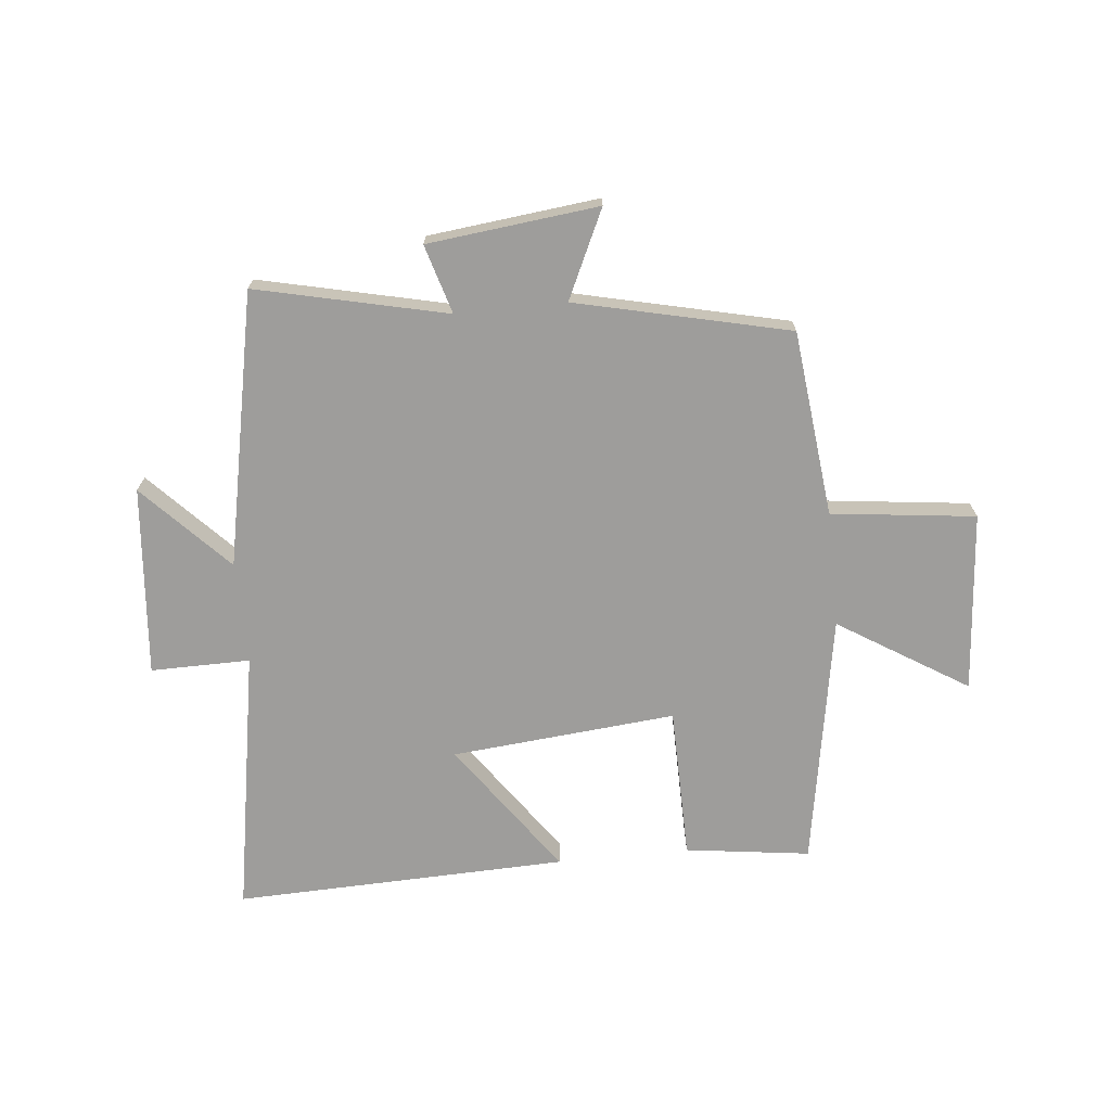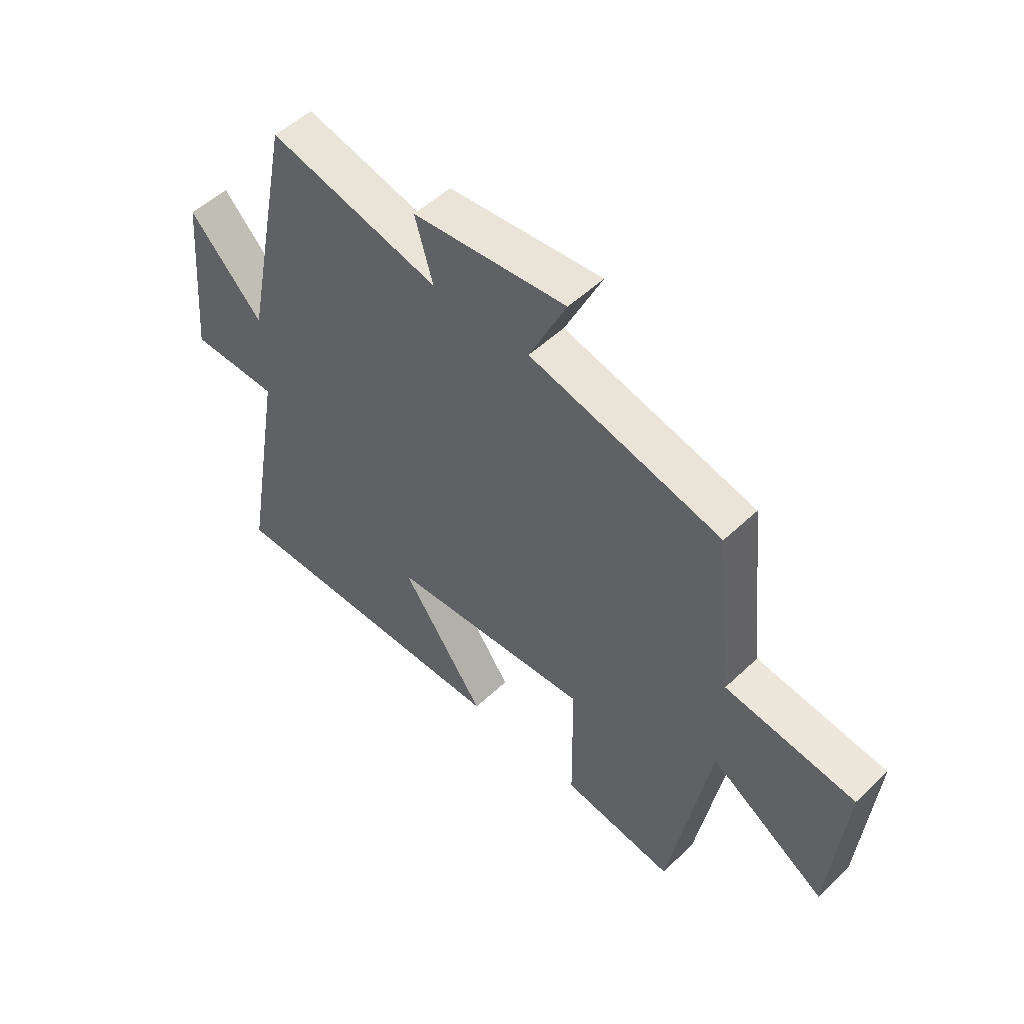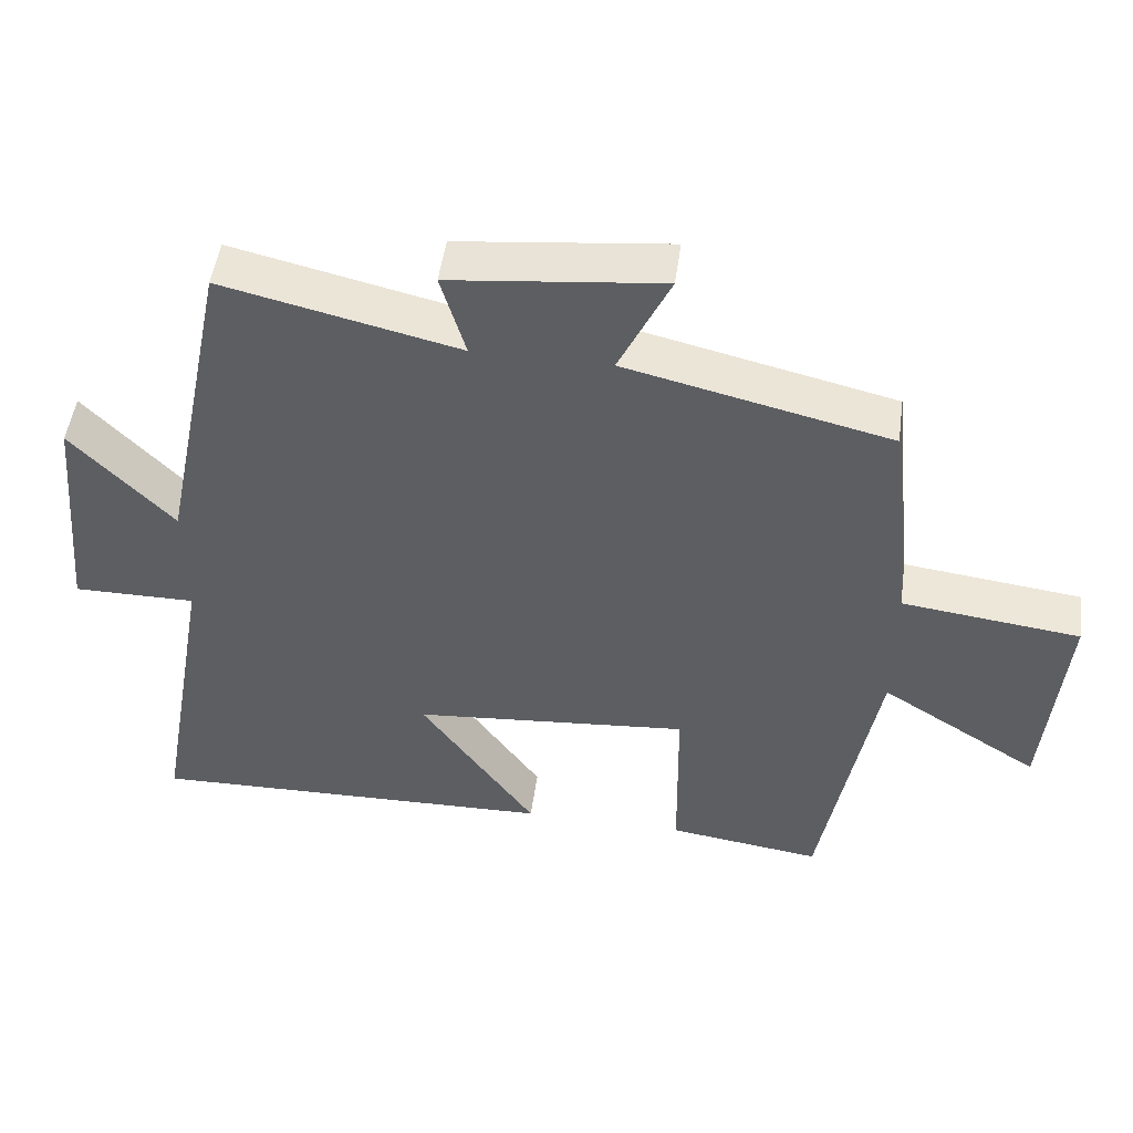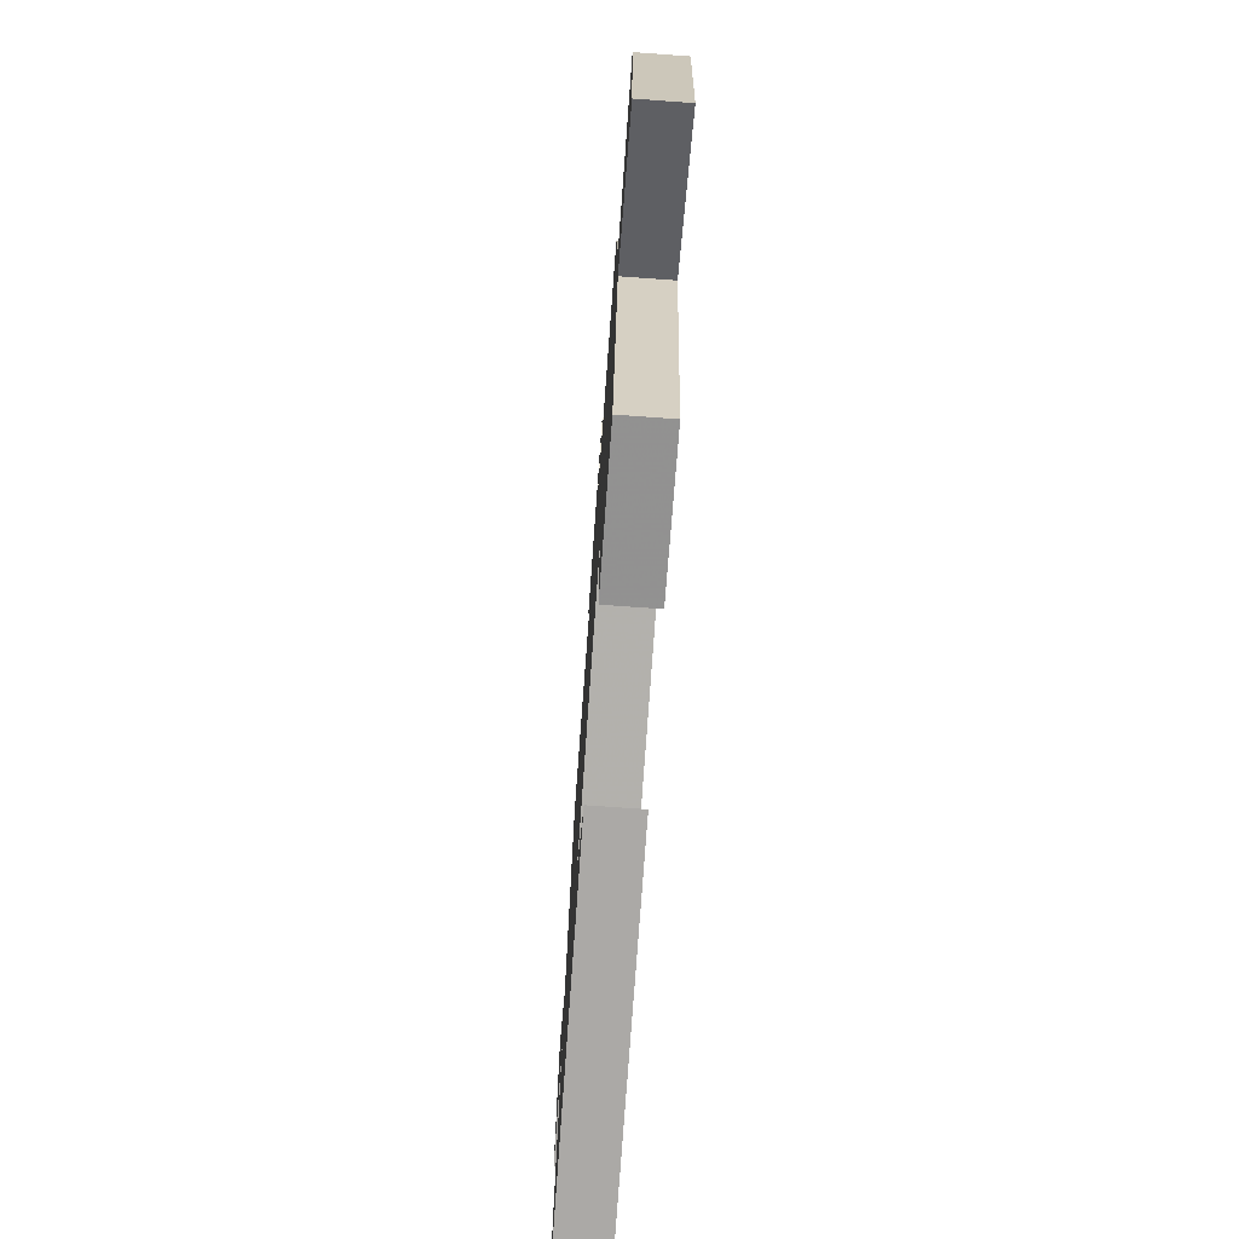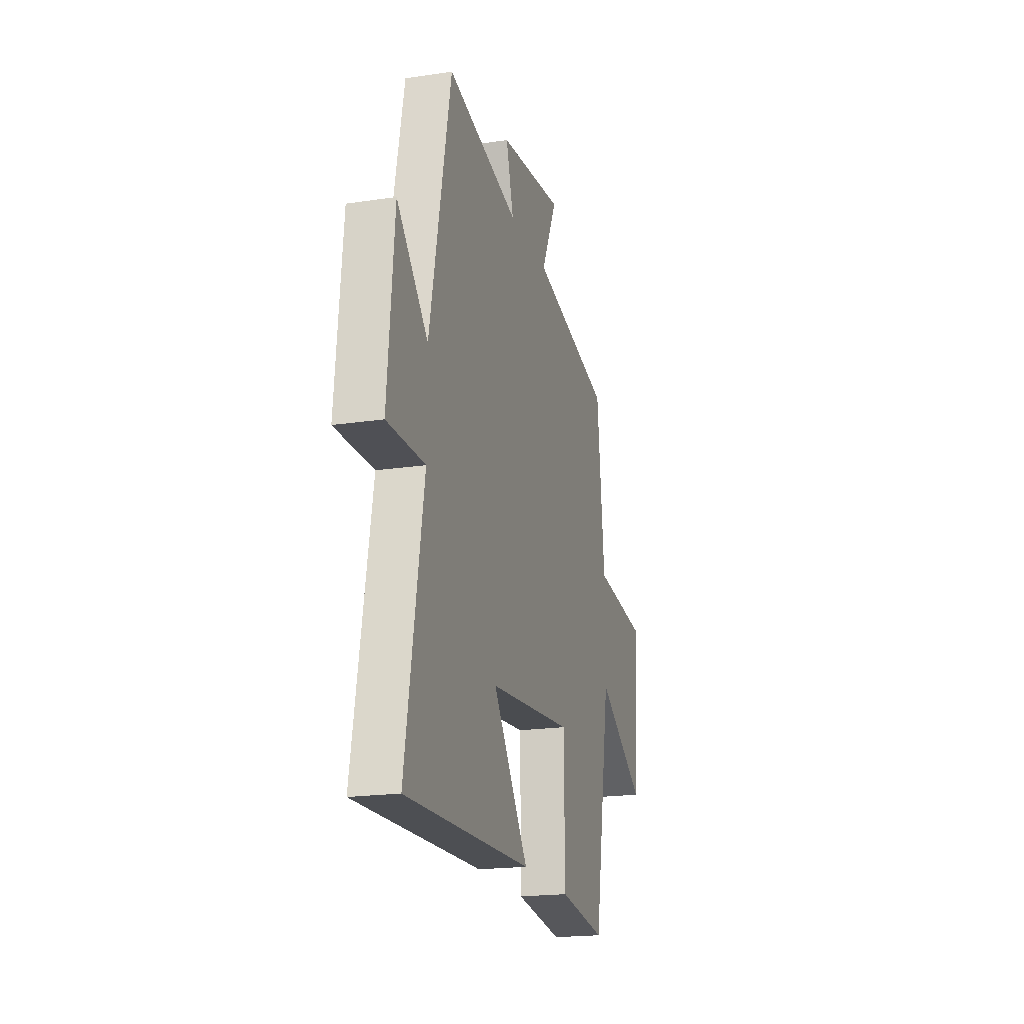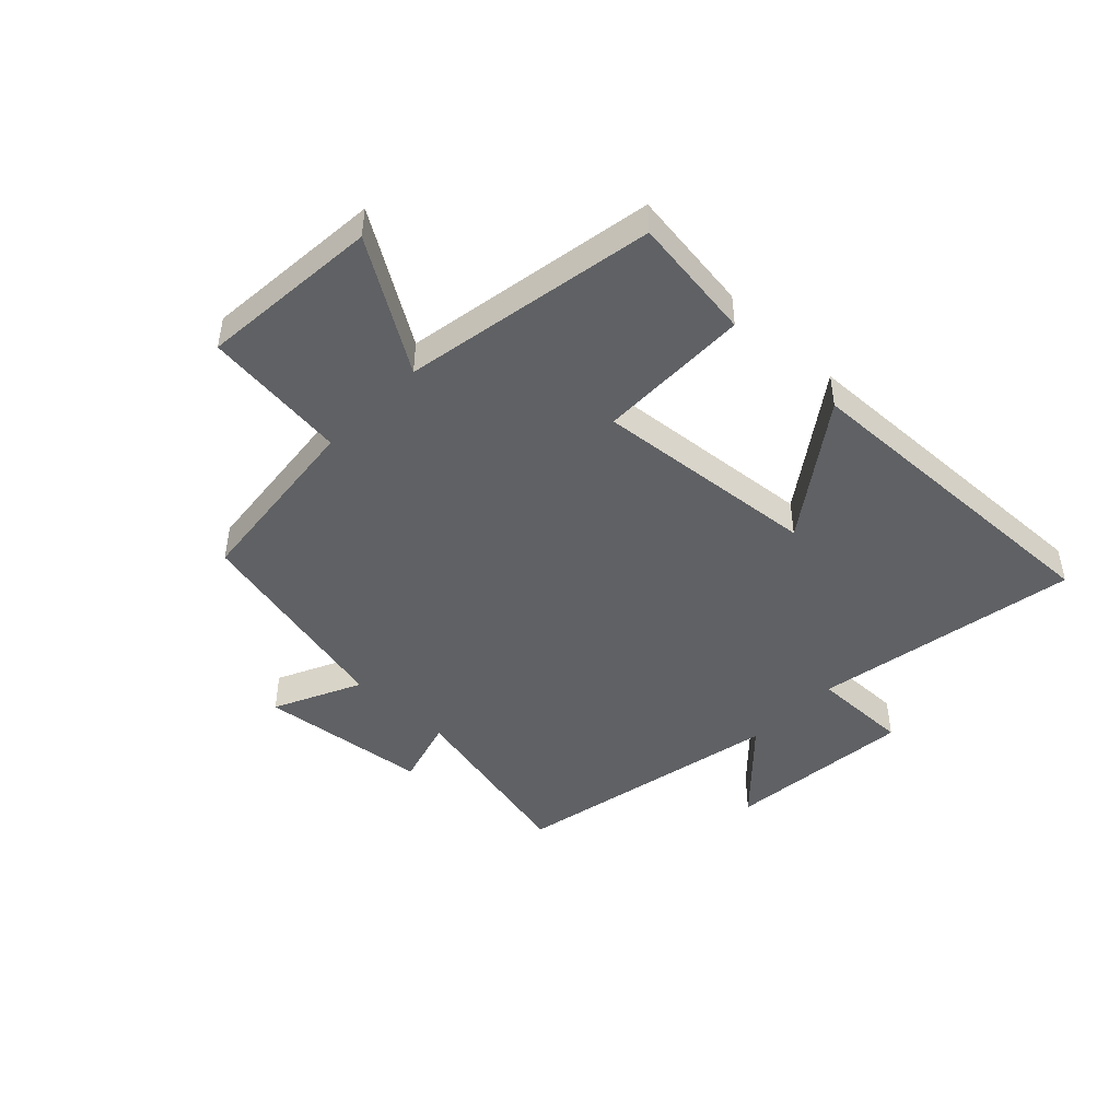
<metadata>
{"format":"obj","ext":"obj","renderer":"f3d","projection":"perspective","resolution":1024,"background":"white","views":[{"elev":-70.4,"azim":5.9,"up":"+Y"},{"elev":52.0,"azim":44.5,"up":"+Z"},{"elev":49.8,"azim":7.9,"up":"+Z"},{"elev":-74.0,"azim":85.9,"up":"+Z"},{"elev":-19.6,"azim":-74.3,"up":"+Z"},{"elev":-45.7,"azim":136.2,"up":"+Y"}]}
</metadata>
<code>
v 0.425 0.07 -0.529
v 0.213 0.07 -0.5
v 0.21 0.07 -0.24
v -0.172 0.07 -0.274
v -0.013 0.07 -0.5
v -0.58 0.07 -0.516
v -0.5 0.07 -0.063
v -0.669 0.07 -0.064
v -0.639 0.07 0.258
v -0.5 0.07 0.111
v -0.405 0.07 0.575
v -0.082 0.07 0.5
v -0.116 0.07 0.617
v 0.174 0.07 0.649
v 0.104 0.07 0.5
v 0.466 0.07 0.415
v 0.5 0.07 0.099
v 0.745 0.07 0.069
v 0.719 0.07 -0.237
v 0.5 0.07 -0.099
v 0.425 0 -0.529
v 0.213 0 -0.5
v 0.21 0 -0.24
v -0.172 0 -0.274
v -0.013 0 -0.5
v -0.58 0 -0.516
v -0.5 0 -0.063
v -0.669 0 -0.064
v -0.639 0 0.258
v -0.5 0 0.111
v -0.405 0 0.575
v -0.082 0 0.5
v -0.116 0 0.617
v 0.174 0 0.649
v 0.104 0 0.5
v 0.466 0 0.415
v 0.5 0 0.099
v 0.745 0 0.069
v 0.719 0 -0.237
v 0.5 0 -0.099
f 17 18 19 20
f 15 16 17 20
f 15 20 1
f 12 13 14 15
f 12 15 1
f 10 11 12
f 7 8 9 10
f 7 10 12
f 4 5 6 7
f 3 4 7 12
f 1 2 3
f 1 3 12
f 40 39 38 37
f 40 37 36 35
f 21 40 35
f 35 34 33 32
f 21 35 32
f 32 31 30
f 30 29 28 27
f 32 30 27
f 27 26 25 24
f 32 27 24 23
f 23 22 21
f 32 23 21
f 1 21 22 2
f 2 22 23 3
f 3 23 24 4
f 4 24 25 5
f 5 25 26 6
f 6 26 27 7
f 7 27 28 8
f 8 28 29 9
f 9 29 30 10
f 10 30 31 11
f 11 31 32 12
f 12 32 33 13
f 13 33 34 14
f 14 34 35 15
f 15 35 36 16
f 16 36 37 17
f 17 37 38 18
f 18 38 39 19
f 19 39 40 20
f 20 40 21 1

</code>
